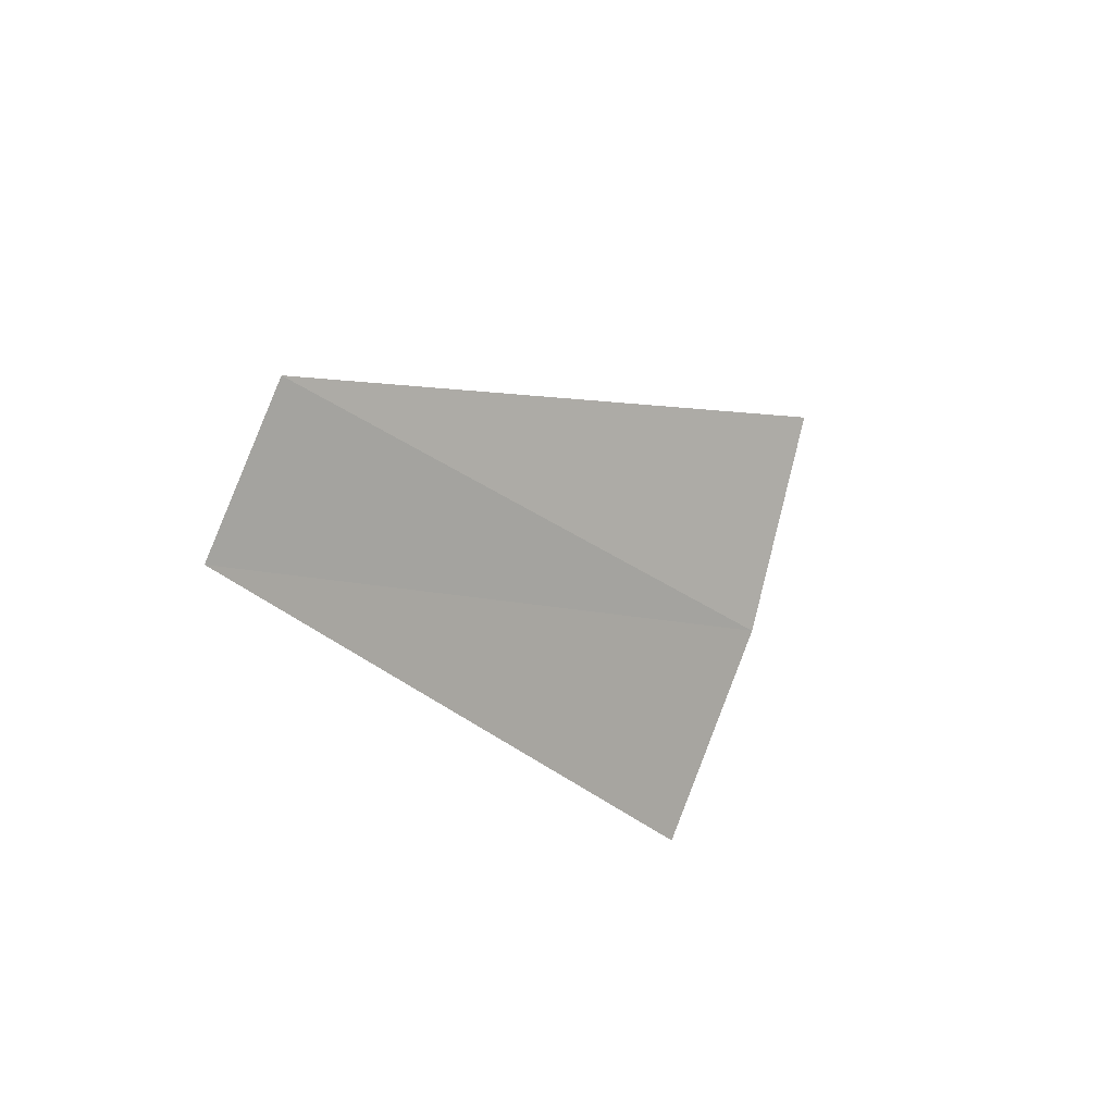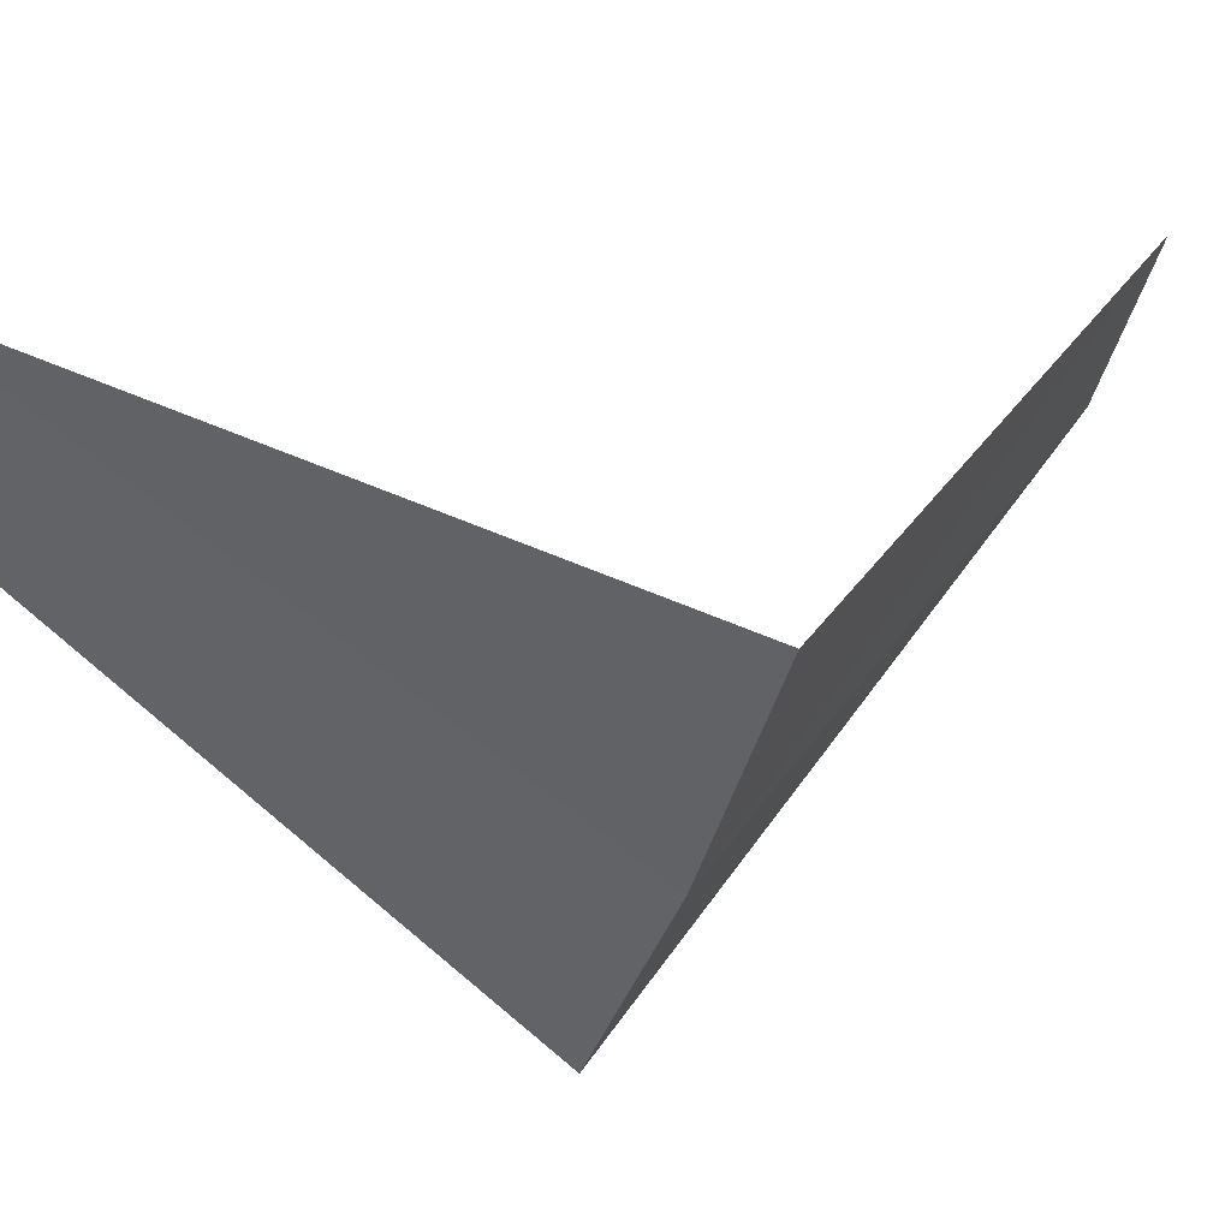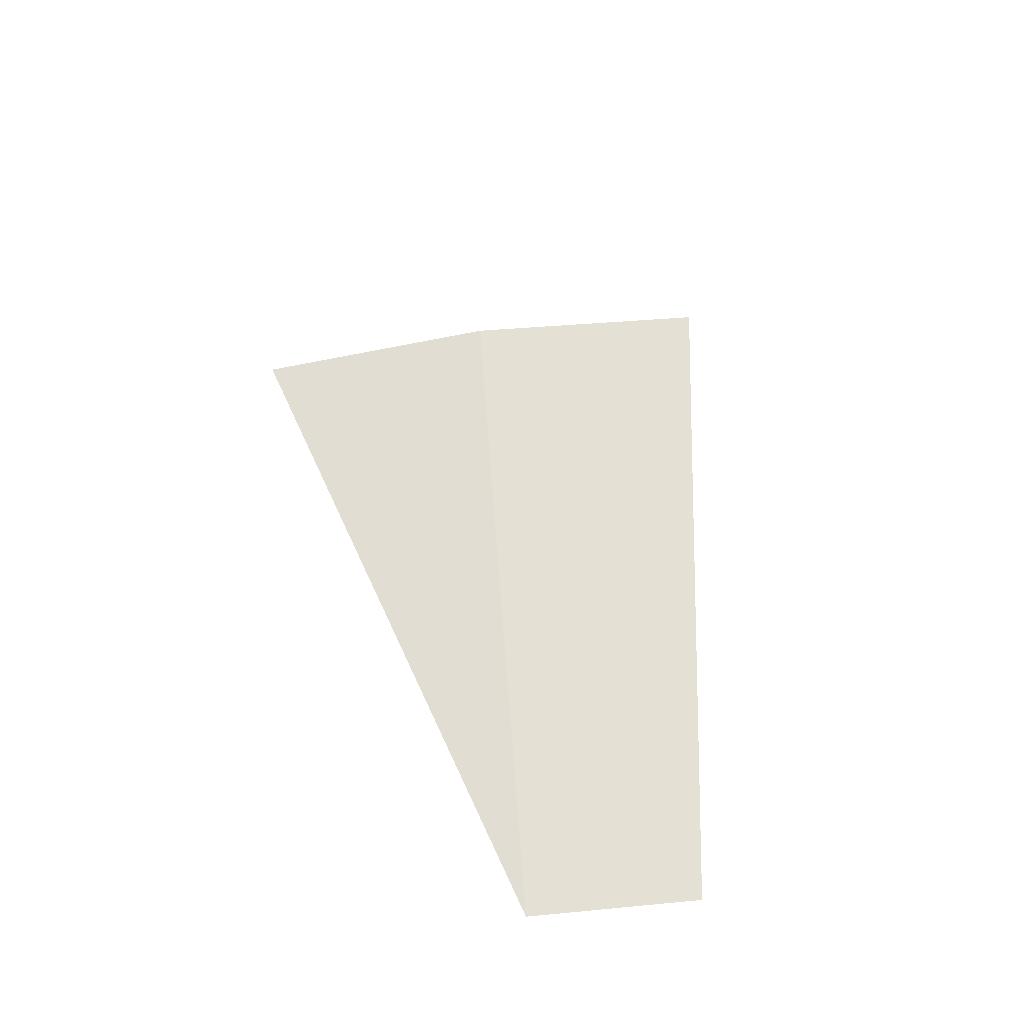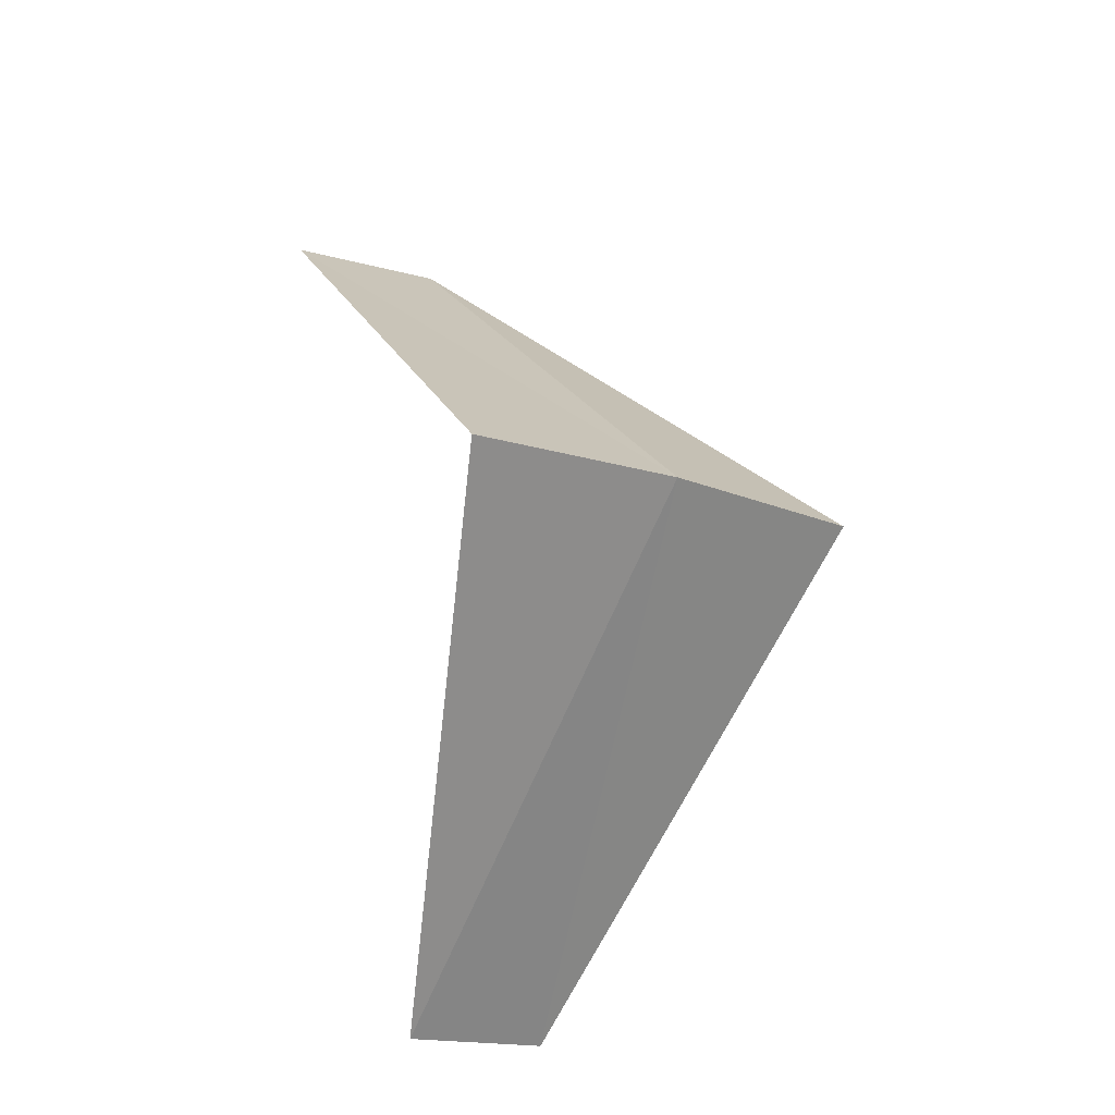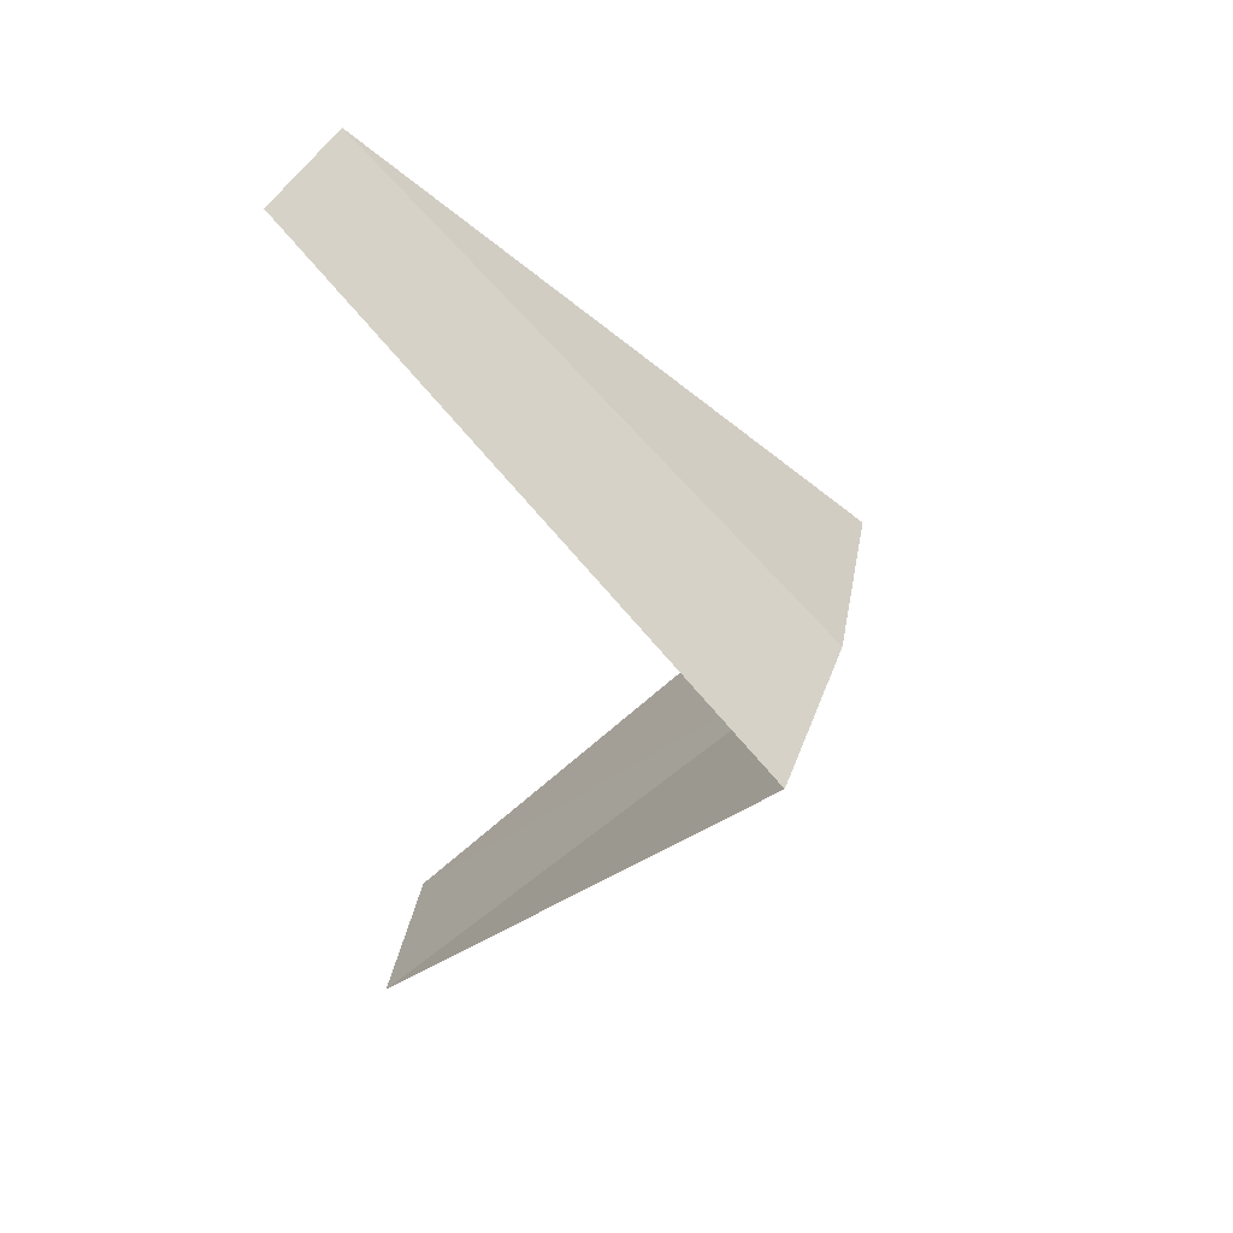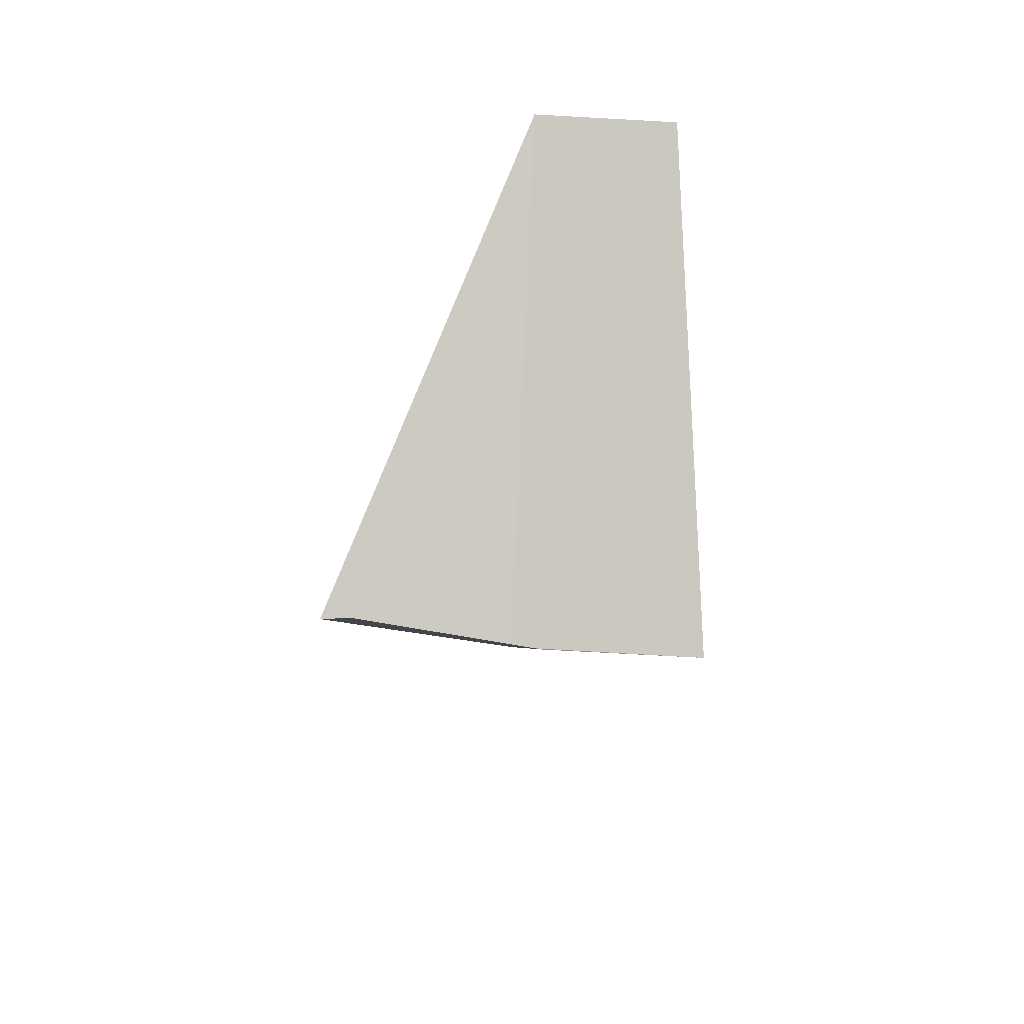
<metadata>
{"format":"obj","ext":"obj","renderer":"f3d","projection":"perspective","resolution":1024,"background":"white","views":[{"elev":78.3,"azim":-39.7,"up":"+Z"},{"elev":-7.1,"azim":64.9,"up":"+Y"},{"elev":-68.5,"azim":38.5,"up":"+Z"},{"elev":-25.2,"azim":-3.4,"up":"+Z"},{"elev":27.5,"azim":-44.7,"up":"+Z"},{"elev":-48.5,"azim":-151.2,"up":"+Z"}]}
</metadata>
<code>
v 2.143 -3.377 9.68
v 1.607 -2.533 8.68
v 1.703 -3.619 9.64
v 1.912 -2.312 8.72
v 2.55 -3.082 9.72
v 1.277 -2.714 10.64
v 1.607 -2.533 10.68
f 1 3 2
f 1 2 4
f 1 4 5
f 1 6 3
f 1 7 6
f 1 5 7

</code>
